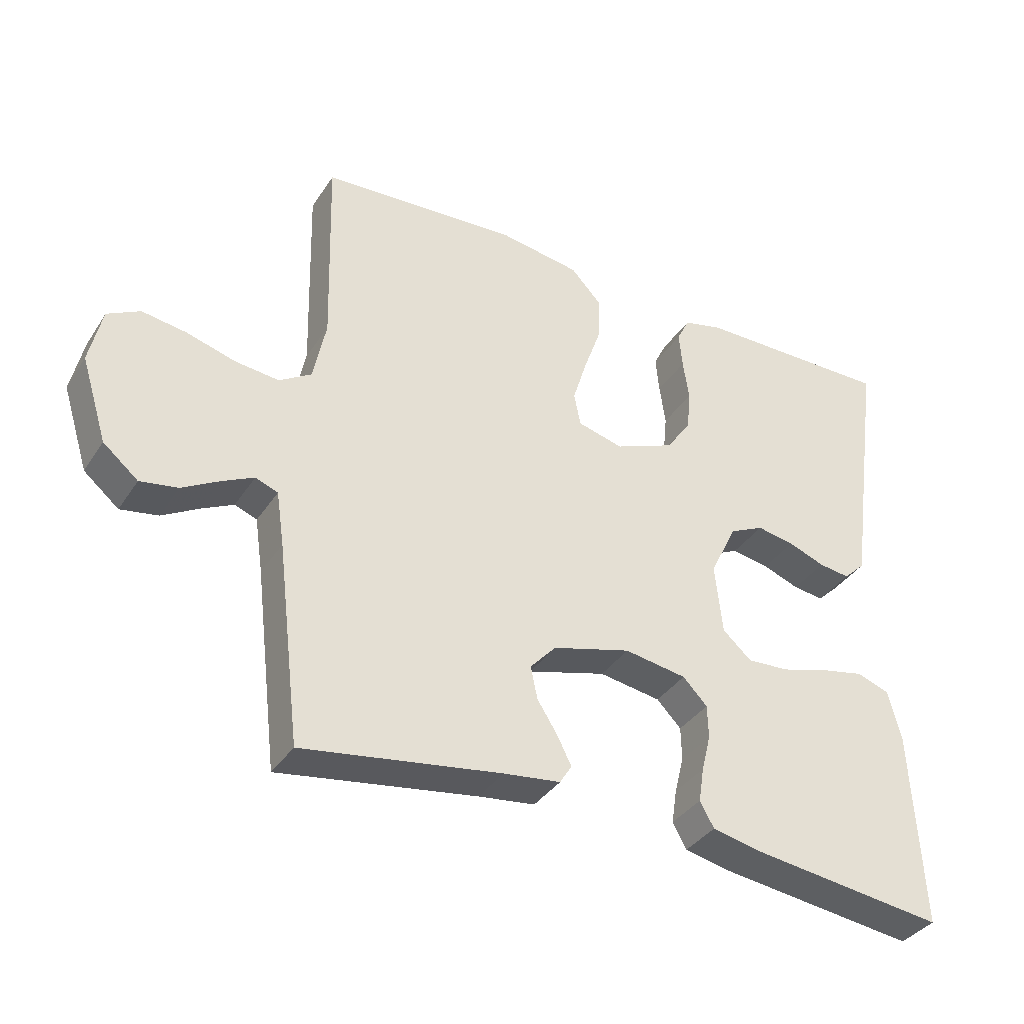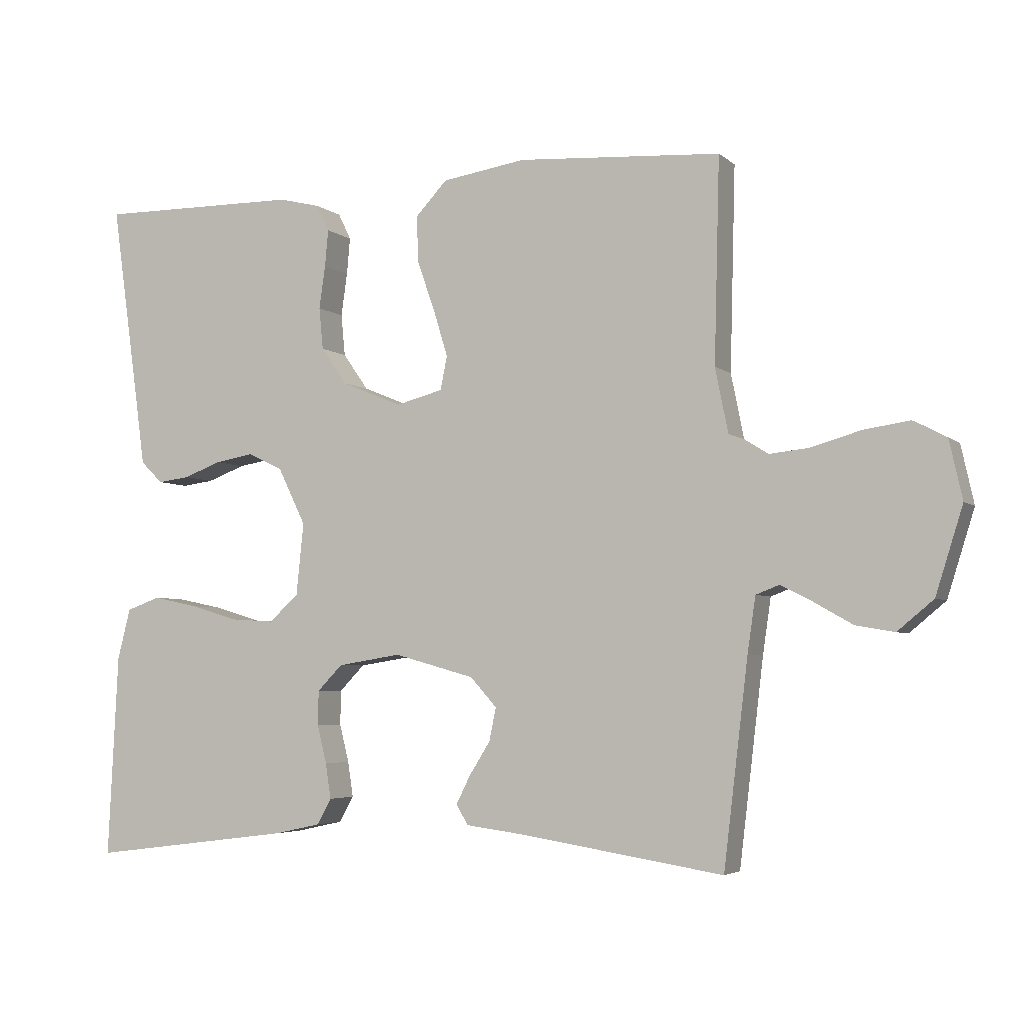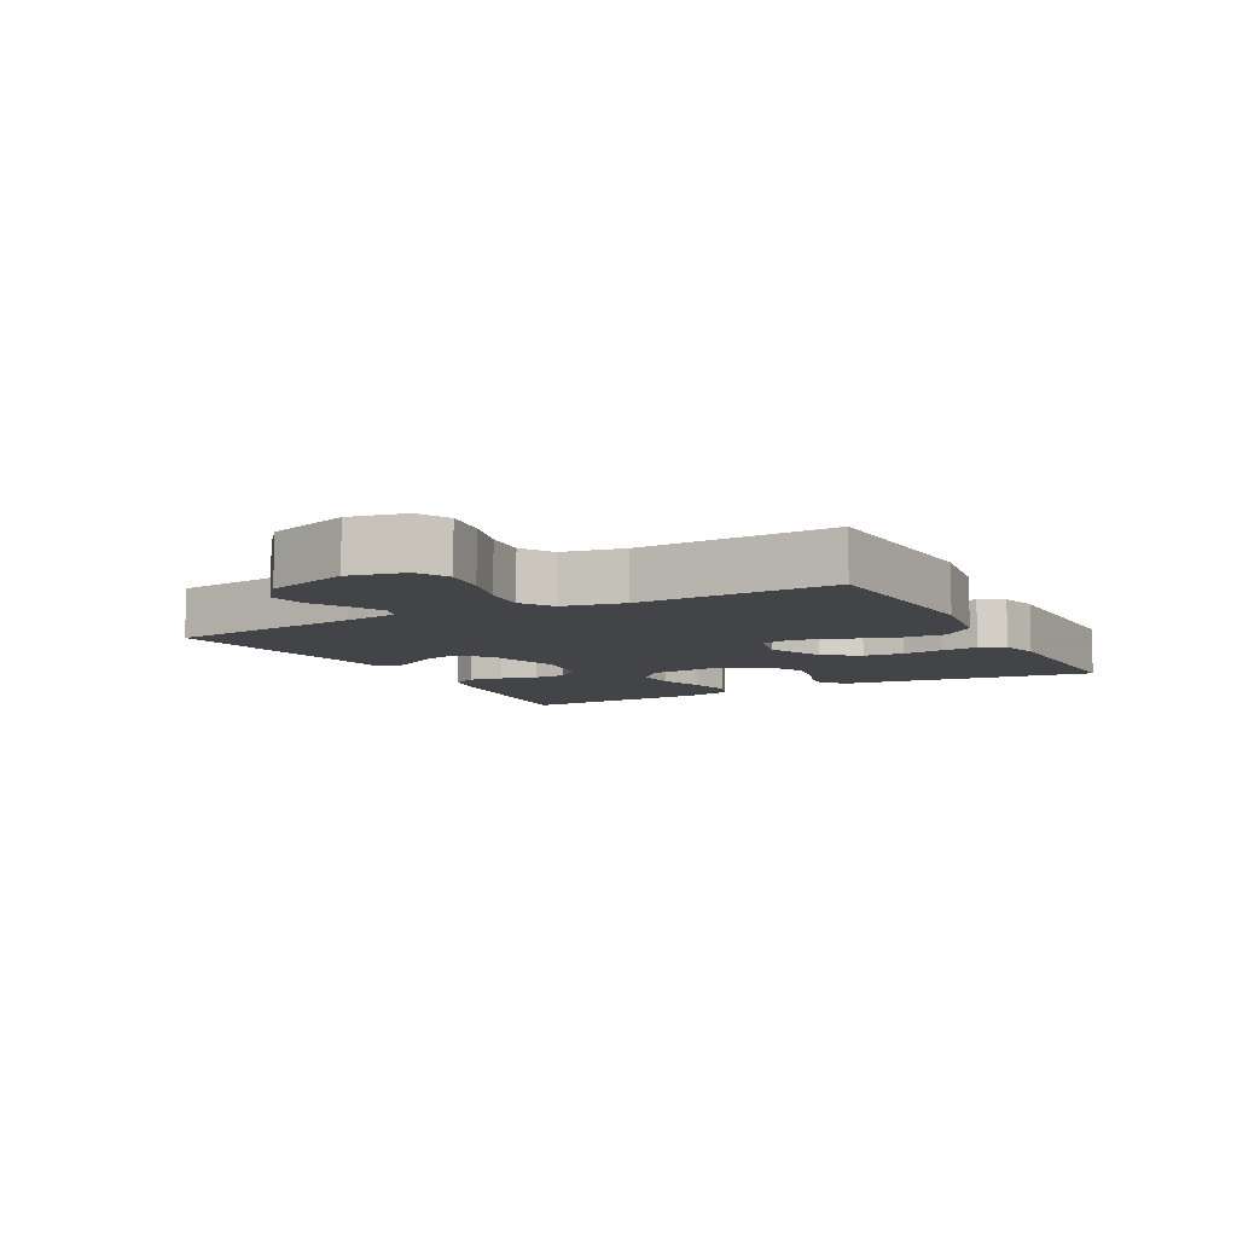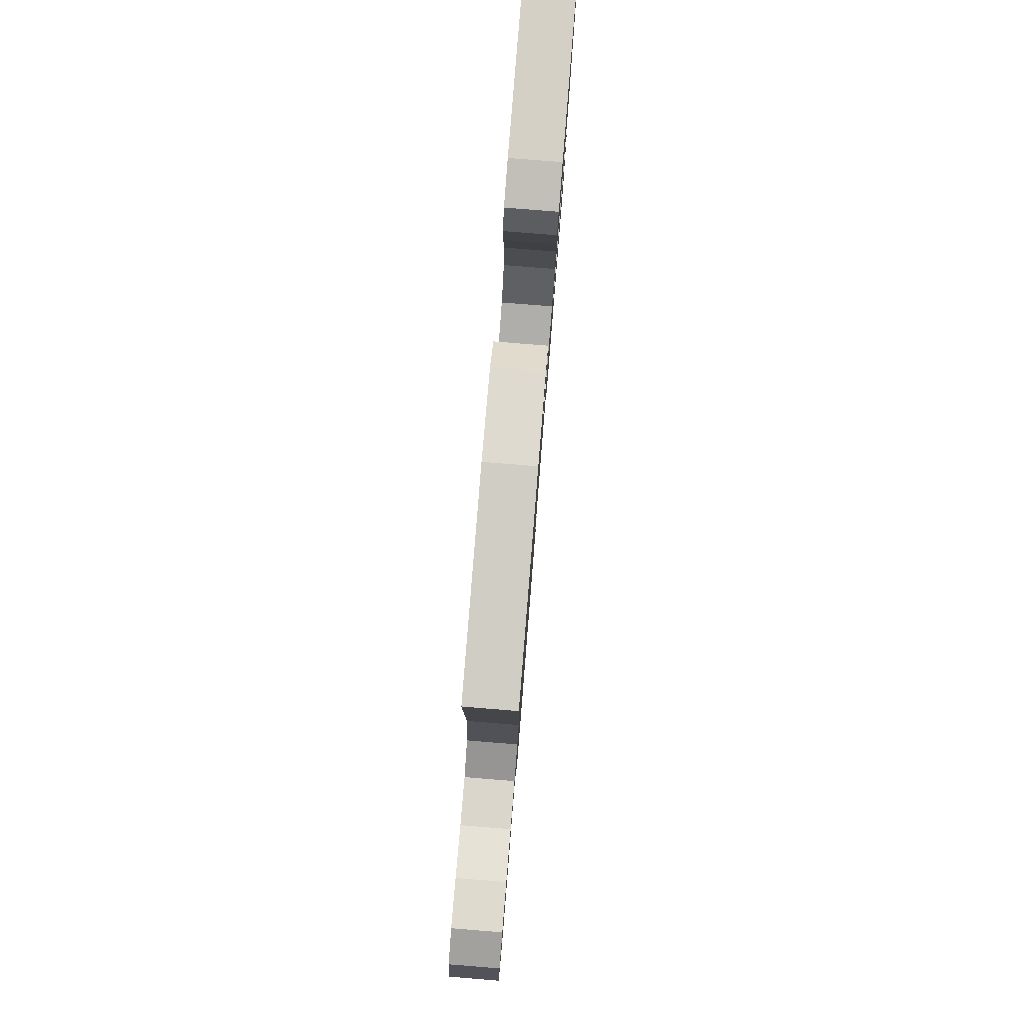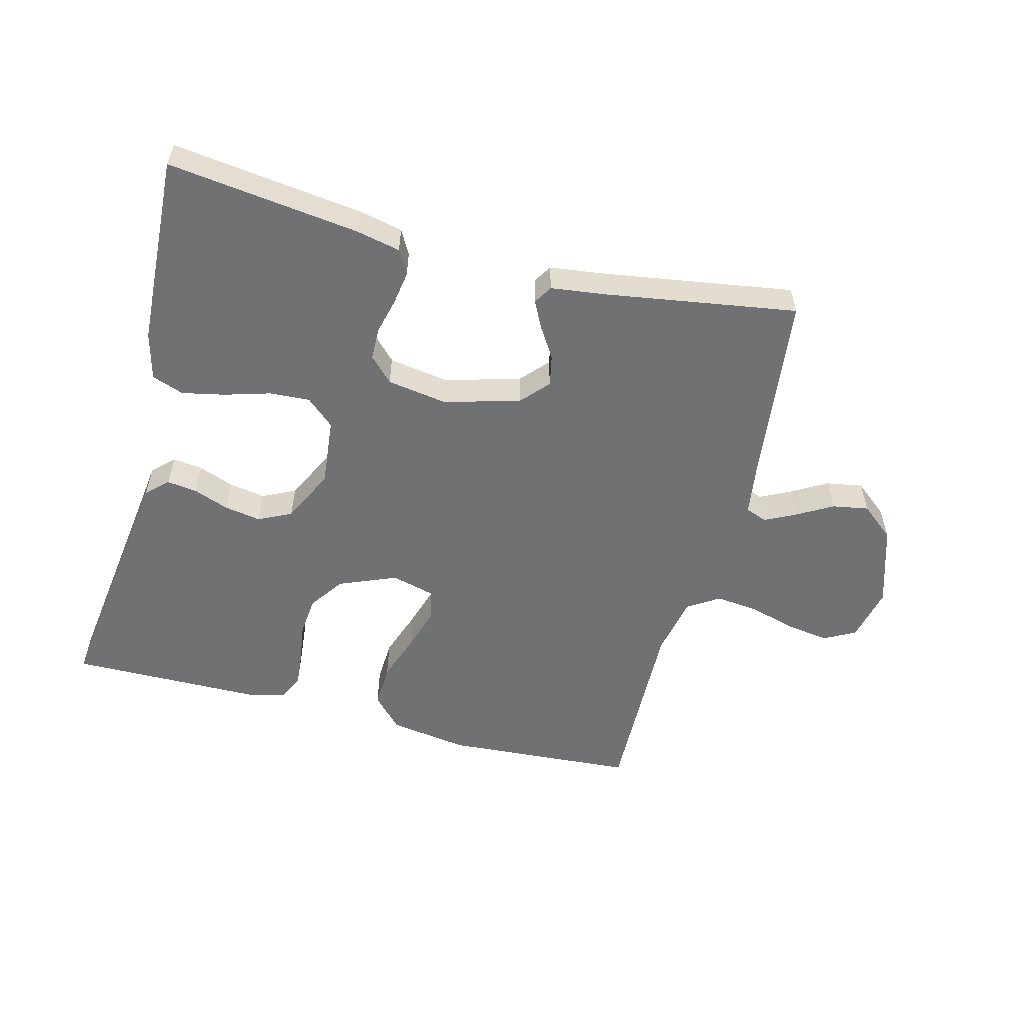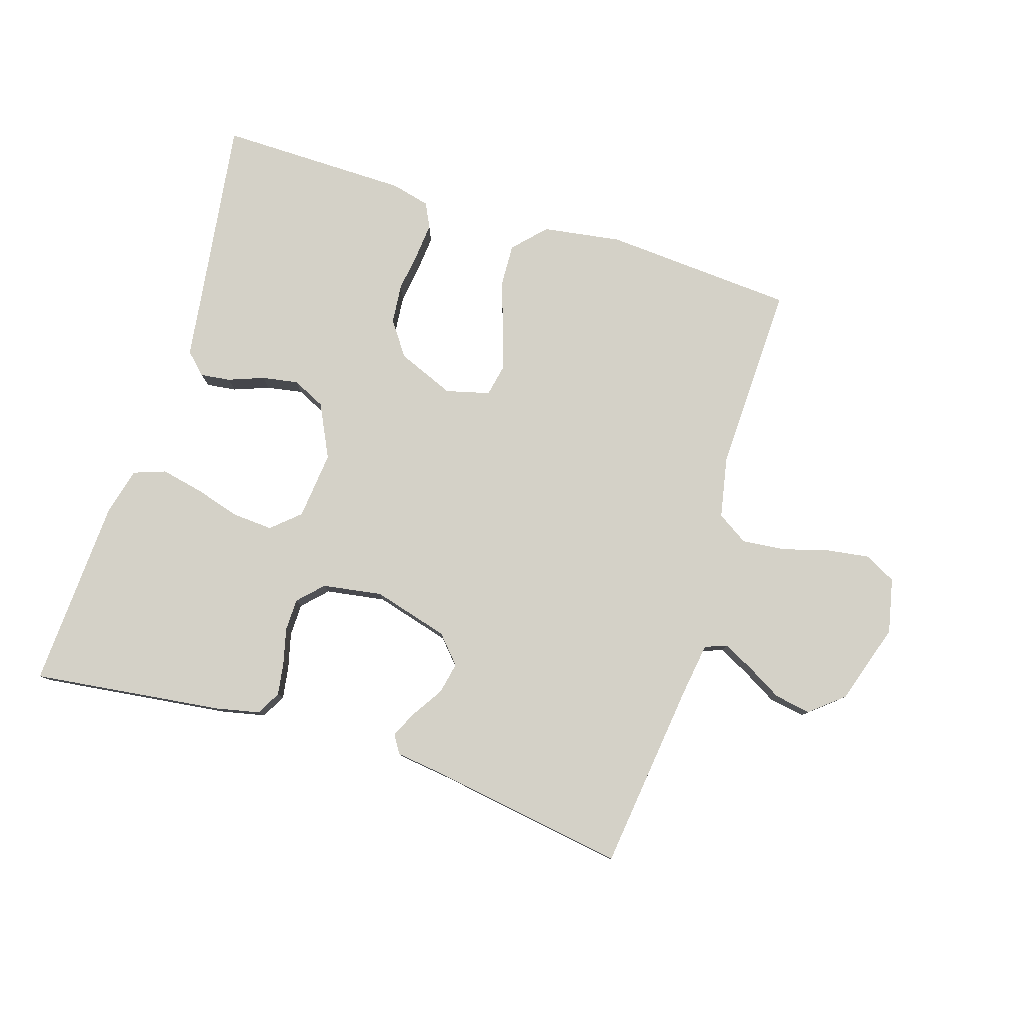
<metadata>
{"format":"obj","ext":"obj","renderer":"f3d","projection":"perspective","resolution":1024,"background":"white","views":[{"elev":-36.6,"azim":-29.2,"up":"+Z"},{"elev":-4.4,"azim":-156.1,"up":"+Z"},{"elev":-8.3,"azim":-61.8,"up":"+Y"},{"elev":79.8,"azim":-85.4,"up":"+Z"},{"elev":-55.3,"azim":165.5,"up":"+Y"},{"elev":79.8,"azim":-162.5,"up":"+Y"}]}
</metadata>
<code>
v -0.5 0.07 0.5
v -0.2 0.07 0.52
v -0.076 0.07 0.501
v -0.029 0.07 0.451
v -0.032 0.07 0.382
v -0.058 0.07 0.308
v -0.079 0.07 0.24
v -0.069 0.07 0.19
v 0 0.07 0.172
v 0.09 0.07 0.209
v 0.128 0.07 0.263
v 0.134 0.07 0.325
v 0.125 0.07 0.388
v 0.12 0.07 0.443
v 0.139 0.07 0.482
v 0.2 0.07 0.497
v 0.5 0.07 0.5
v 0.458 0.07 0.2
v 0.445 0.07 0.104
v 0.412 0.07 0.072
v 0.365 0.07 0.078
v 0.309 0.07 0.099
v 0.252 0.07 0.109
v 0.2 0.07 0.084
v 0.159 0.07 0
v 0.17 0.07 -0.107
v 0.214 0.07 -0.146
v 0.278 0.07 -0.142
v 0.349 0.07 -0.121
v 0.416 0.07 -0.107
v 0.466 0.07 -0.125
v 0.485 0.07 -0.2
v 0.5 0.07 -0.5
v 0.2 0.07 -0.462
v 0.131 0.07 -0.447
v 0.11 0.07 -0.409
v 0.118 0.07 -0.357
v 0.132 0.07 -0.301
v 0.131 0.07 -0.25
v 0.094 0.07 -0.212
v 0 0.07 -0.197
v -0.119 0.07 -0.23
v -0.158 0.07 -0.273
v -0.148 0.07 -0.322
v -0.117 0.07 -0.371
v -0.096 0.07 -0.413
v -0.114 0.07 -0.442
v -0.2 0.07 -0.453
v -0.5 0.07 -0.5
v -0.536 0.07 -0.2
v -0.548 0.07 -0.118
v -0.582 0.07 -0.105
v -0.63 0.07 -0.129
v -0.686 0.07 -0.161
v -0.743 0.07 -0.171
v -0.796 0.07 -0.127
v -0.836 0.07 0
v -0.817 0.07 0.086
v -0.768 0.07 0.112
v -0.7 0.07 0.102
v -0.627 0.07 0.081
v -0.56 0.07 0.074
v -0.511 0.07 0.105
v -0.492 0.07 0.2
v -0.5 0 0.5
v -0.2 0 0.52
v -0.076 0 0.501
v -0.029 0 0.451
v -0.032 0 0.382
v -0.058 0 0.308
v -0.079 0 0.24
v -0.069 0 0.19
v 0 0 0.172
v 0.09 0 0.209
v 0.128 0 0.263
v 0.134 0 0.325
v 0.125 0 0.388
v 0.12 0 0.443
v 0.139 0 0.482
v 0.2 0 0.497
v 0.5 0 0.5
v 0.458 0 0.2
v 0.445 0 0.104
v 0.412 0 0.072
v 0.365 0 0.078
v 0.309 0 0.099
v 0.252 0 0.109
v 0.2 0 0.084
v 0.159 0 0
v 0.17 0 -0.107
v 0.214 0 -0.146
v 0.278 0 -0.142
v 0.349 0 -0.121
v 0.416 0 -0.107
v 0.466 0 -0.125
v 0.485 0 -0.2
v 0.5 0 -0.5
v 0.2 0 -0.462
v 0.131 0 -0.447
v 0.11 0 -0.409
v 0.118 0 -0.357
v 0.132 0 -0.301
v 0.131 0 -0.25
v 0.094 0 -0.212
v 0 0 -0.197
v -0.119 0 -0.23
v -0.158 0 -0.273
v -0.148 0 -0.322
v -0.117 0 -0.371
v -0.096 0 -0.413
v -0.114 0 -0.442
v -0.2 0 -0.453
v -0.5 0 -0.5
v -0.536 0 -0.2
v -0.548 0 -0.118
v -0.582 0 -0.105
v -0.63 0 -0.129
v -0.686 0 -0.161
v -0.743 0 -0.171
v -0.796 0 -0.127
v -0.836 0 0
v -0.817 0 0.086
v -0.768 0 0.112
v -0.7 0 0.102
v -0.627 0 0.081
v -0.56 0 0.074
v -0.511 0 0.105
v -0.492 0 0.2
f 58 59 60 61
f 58 61 62
f 57 58 62
f 56 57 62
f 53 54 55 56
f 52 53 56 62
f 51 52 62 63
f 48 49 50
f 44 45 46 47
f 44 47 48 50
f 35 36 37 38
f 33 34 35 38
f 33 38 39
f 32 33 39 40
f 28 29 30 31
f 28 31 32 40
f 19 20 21 22
f 18 19 22 23
f 17 18 23
f 16 17 23 24
f 12 13 14 15
f 12 15 16 24
f 3 4 5 6
f 3 6 7
f 64 1 2 3
f 64 3 7
f 63 64 7 8
f 51 63 8 9
f 43 44 50 51
f 42 43 51 9
f 41 42 9 10
f 27 28 40 41
f 26 27 41
f 25 26 41 10
f 11 12 24 25
f 10 11 25
f 125 124 123 122
f 126 125 122
f 126 122 121
f 126 121 120
f 120 119 118 117
f 126 120 117 116
f 127 126 116 115
f 114 113 112
f 111 110 109 108
f 114 112 111 108
f 102 101 100 99
f 102 99 98 97
f 103 102 97
f 104 103 97 96
f 95 94 93 92
f 104 96 95 92
f 86 85 84 83
f 87 86 83 82
f 87 82 81
f 88 87 81 80
f 79 78 77 76
f 88 80 79 76
f 70 69 68 67
f 71 70 67
f 67 66 65 128
f 71 67 128
f 72 71 128 127
f 73 72 127 115
f 115 114 108 107
f 73 115 107 106
f 74 73 106 105
f 105 104 92 91
f 105 91 90
f 74 105 90 89
f 89 88 76 75
f 89 75 74
f 1 65 66 2
f 2 66 67 3
f 3 67 68 4
f 4 68 69 5
f 5 69 70 6
f 6 70 71 7
f 7 71 72 8
f 8 72 73 9
f 9 73 74 10
f 10 74 75 11
f 11 75 76 12
f 12 76 77 13
f 13 77 78 14
f 14 78 79 15
f 15 79 80 16
f 16 80 81 17
f 17 81 82 18
f 18 82 83 19
f 19 83 84 20
f 20 84 85 21
f 21 85 86 22
f 22 86 87 23
f 23 87 88 24
f 24 88 89 25
f 25 89 90 26
f 26 90 91 27
f 27 91 92 28
f 28 92 93 29
f 29 93 94 30
f 30 94 95 31
f 31 95 96 32
f 32 96 97 33
f 33 97 98 34
f 34 98 99 35
f 35 99 100 36
f 36 100 101 37
f 37 101 102 38
f 38 102 103 39
f 39 103 104 40
f 40 104 105 41
f 41 105 106 42
f 42 106 107 43
f 43 107 108 44
f 44 108 109 45
f 45 109 110 46
f 46 110 111 47
f 47 111 112 48
f 48 112 113 49
f 49 113 114 50
f 50 114 115 51
f 51 115 116 52
f 52 116 117 53
f 53 117 118 54
f 54 118 119 55
f 55 119 120 56
f 56 120 121 57
f 57 121 122 58
f 58 122 123 59
f 59 123 124 60
f 60 124 125 61
f 61 125 126 62
f 62 126 127 63
f 63 127 128 64
f 64 128 65 1

</code>
